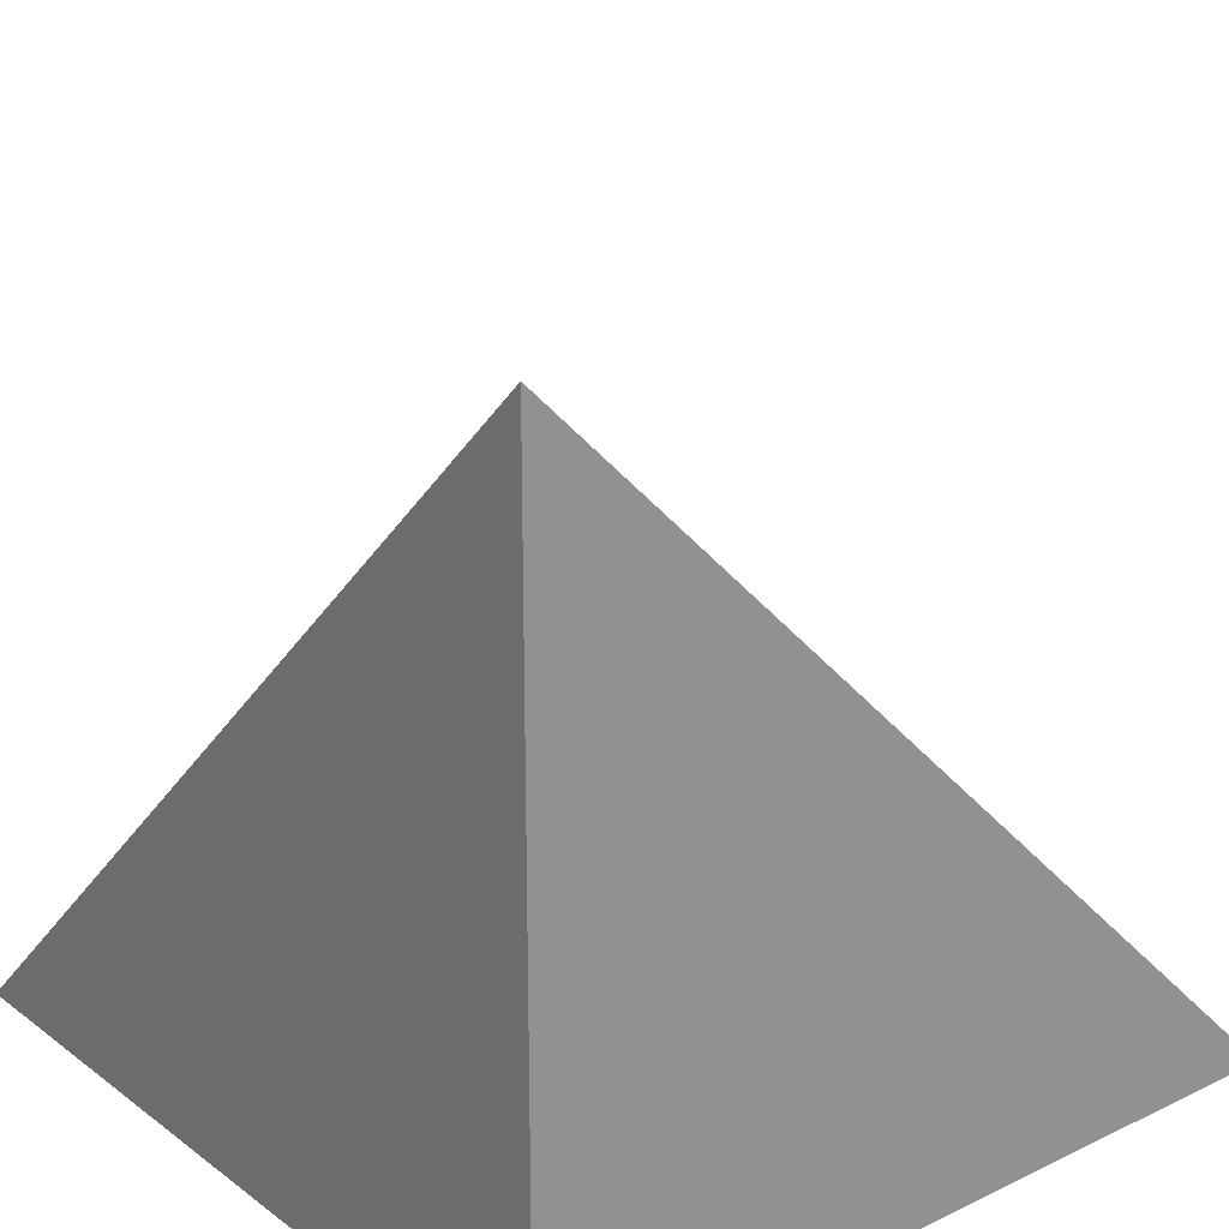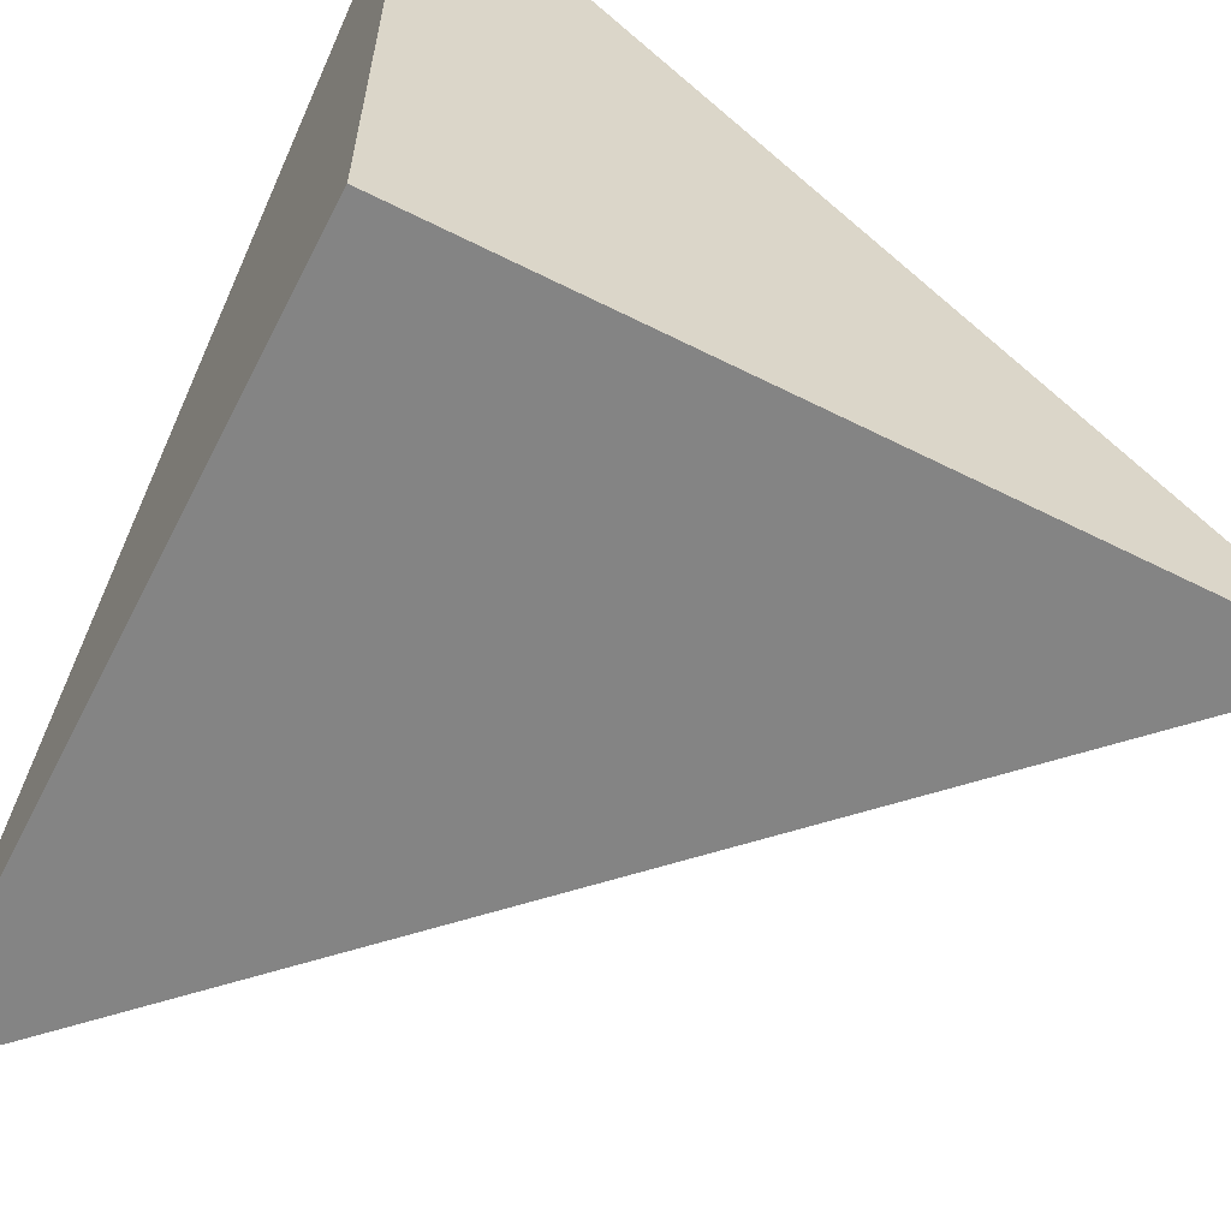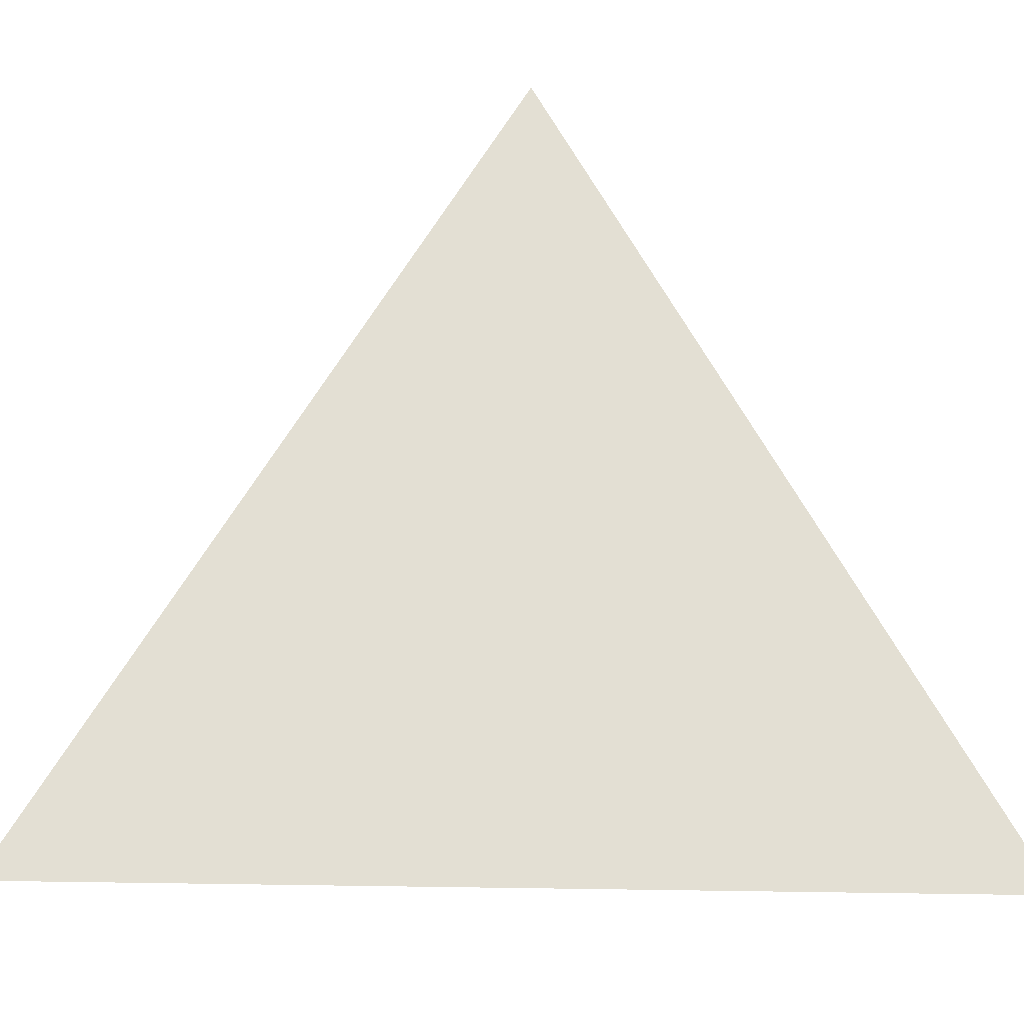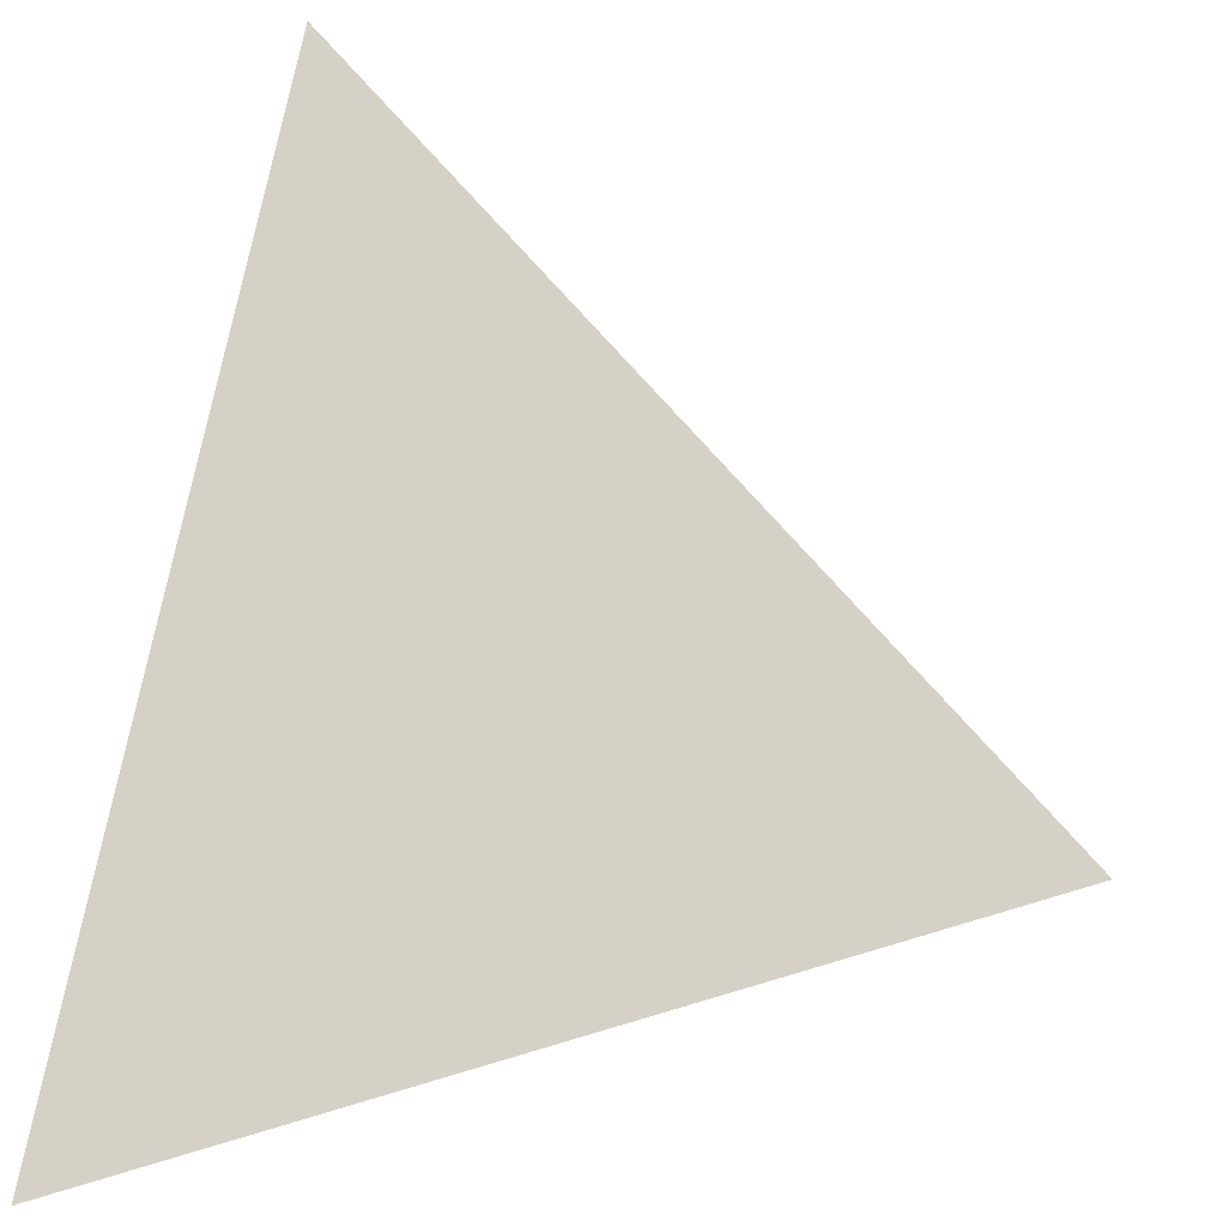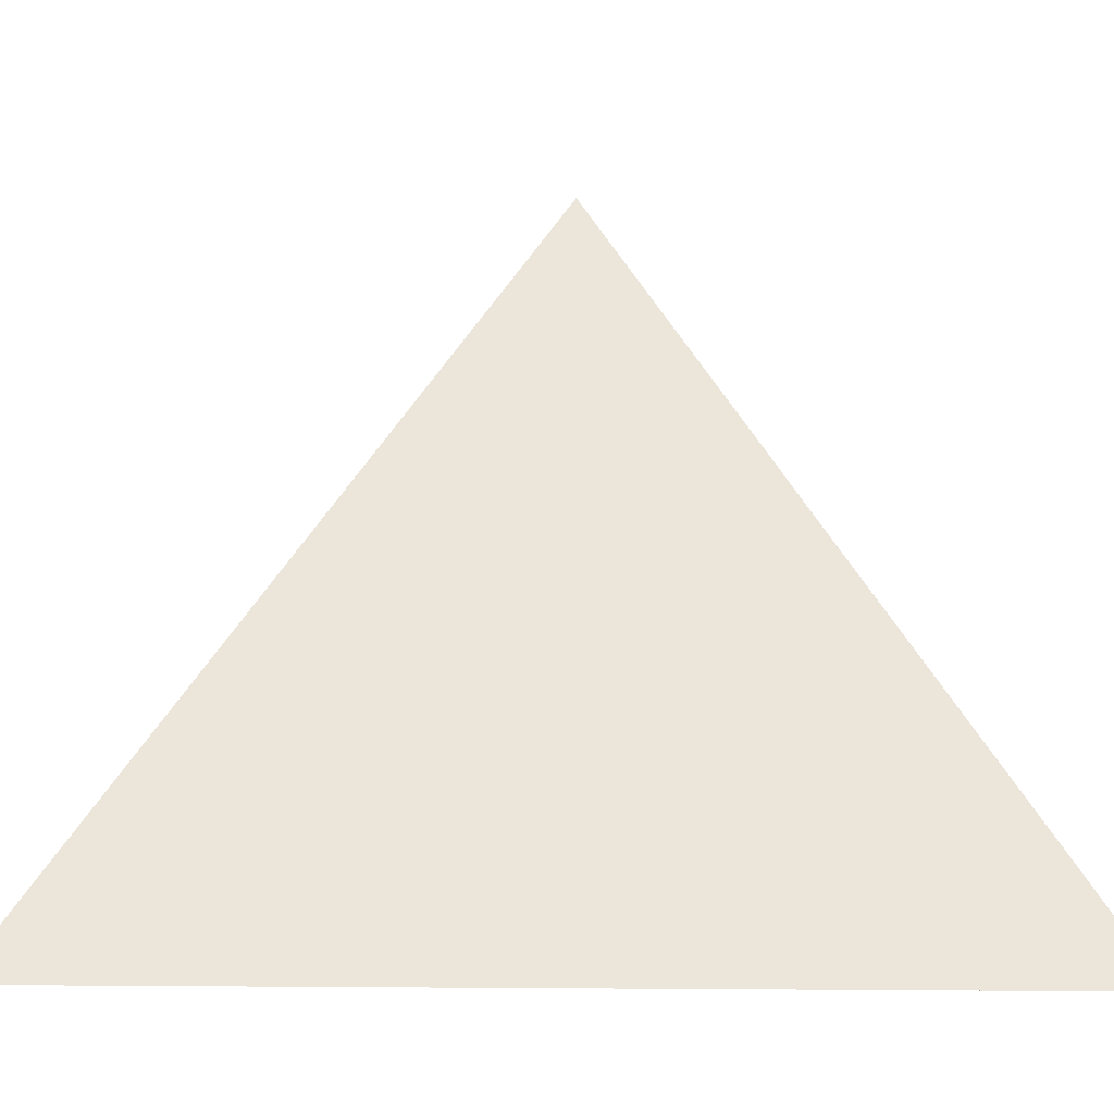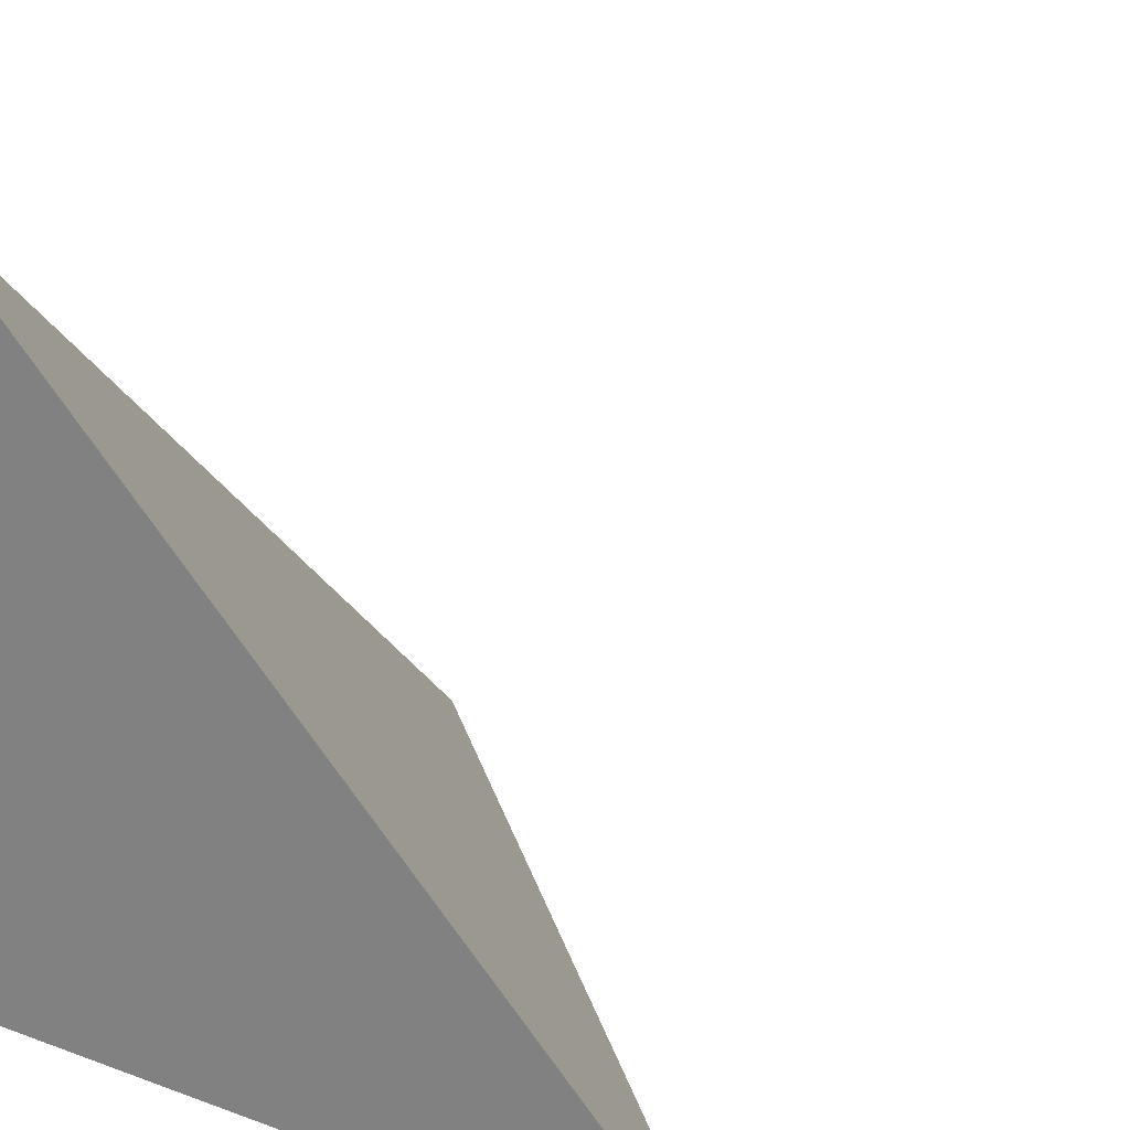
<metadata>
{"format":"obj","ext":"obj","renderer":"f3d","projection":"perspective","resolution":1024,"background":"white","views":[{"elev":23.1,"azim":-129.0,"up":"+Y"},{"elev":-61.3,"azim":-27.1,"up":"+Z"},{"elev":11.6,"azim":47.3,"up":"+Y"},{"elev":22.5,"azim":14.5,"up":"+Y"},{"elev":0.3,"azim":137.2,"up":"+Z"},{"elev":22.8,"azim":-58.2,"up":"+Y"}]}
</metadata>
<code>
v  1  0.9977  1
v  2  0.9977  1
v  1  1.998  1
v  1  0.9977  2
f 1 3 2
f 1 4 3
f 1 2 4
f 2 3 4

</code>
